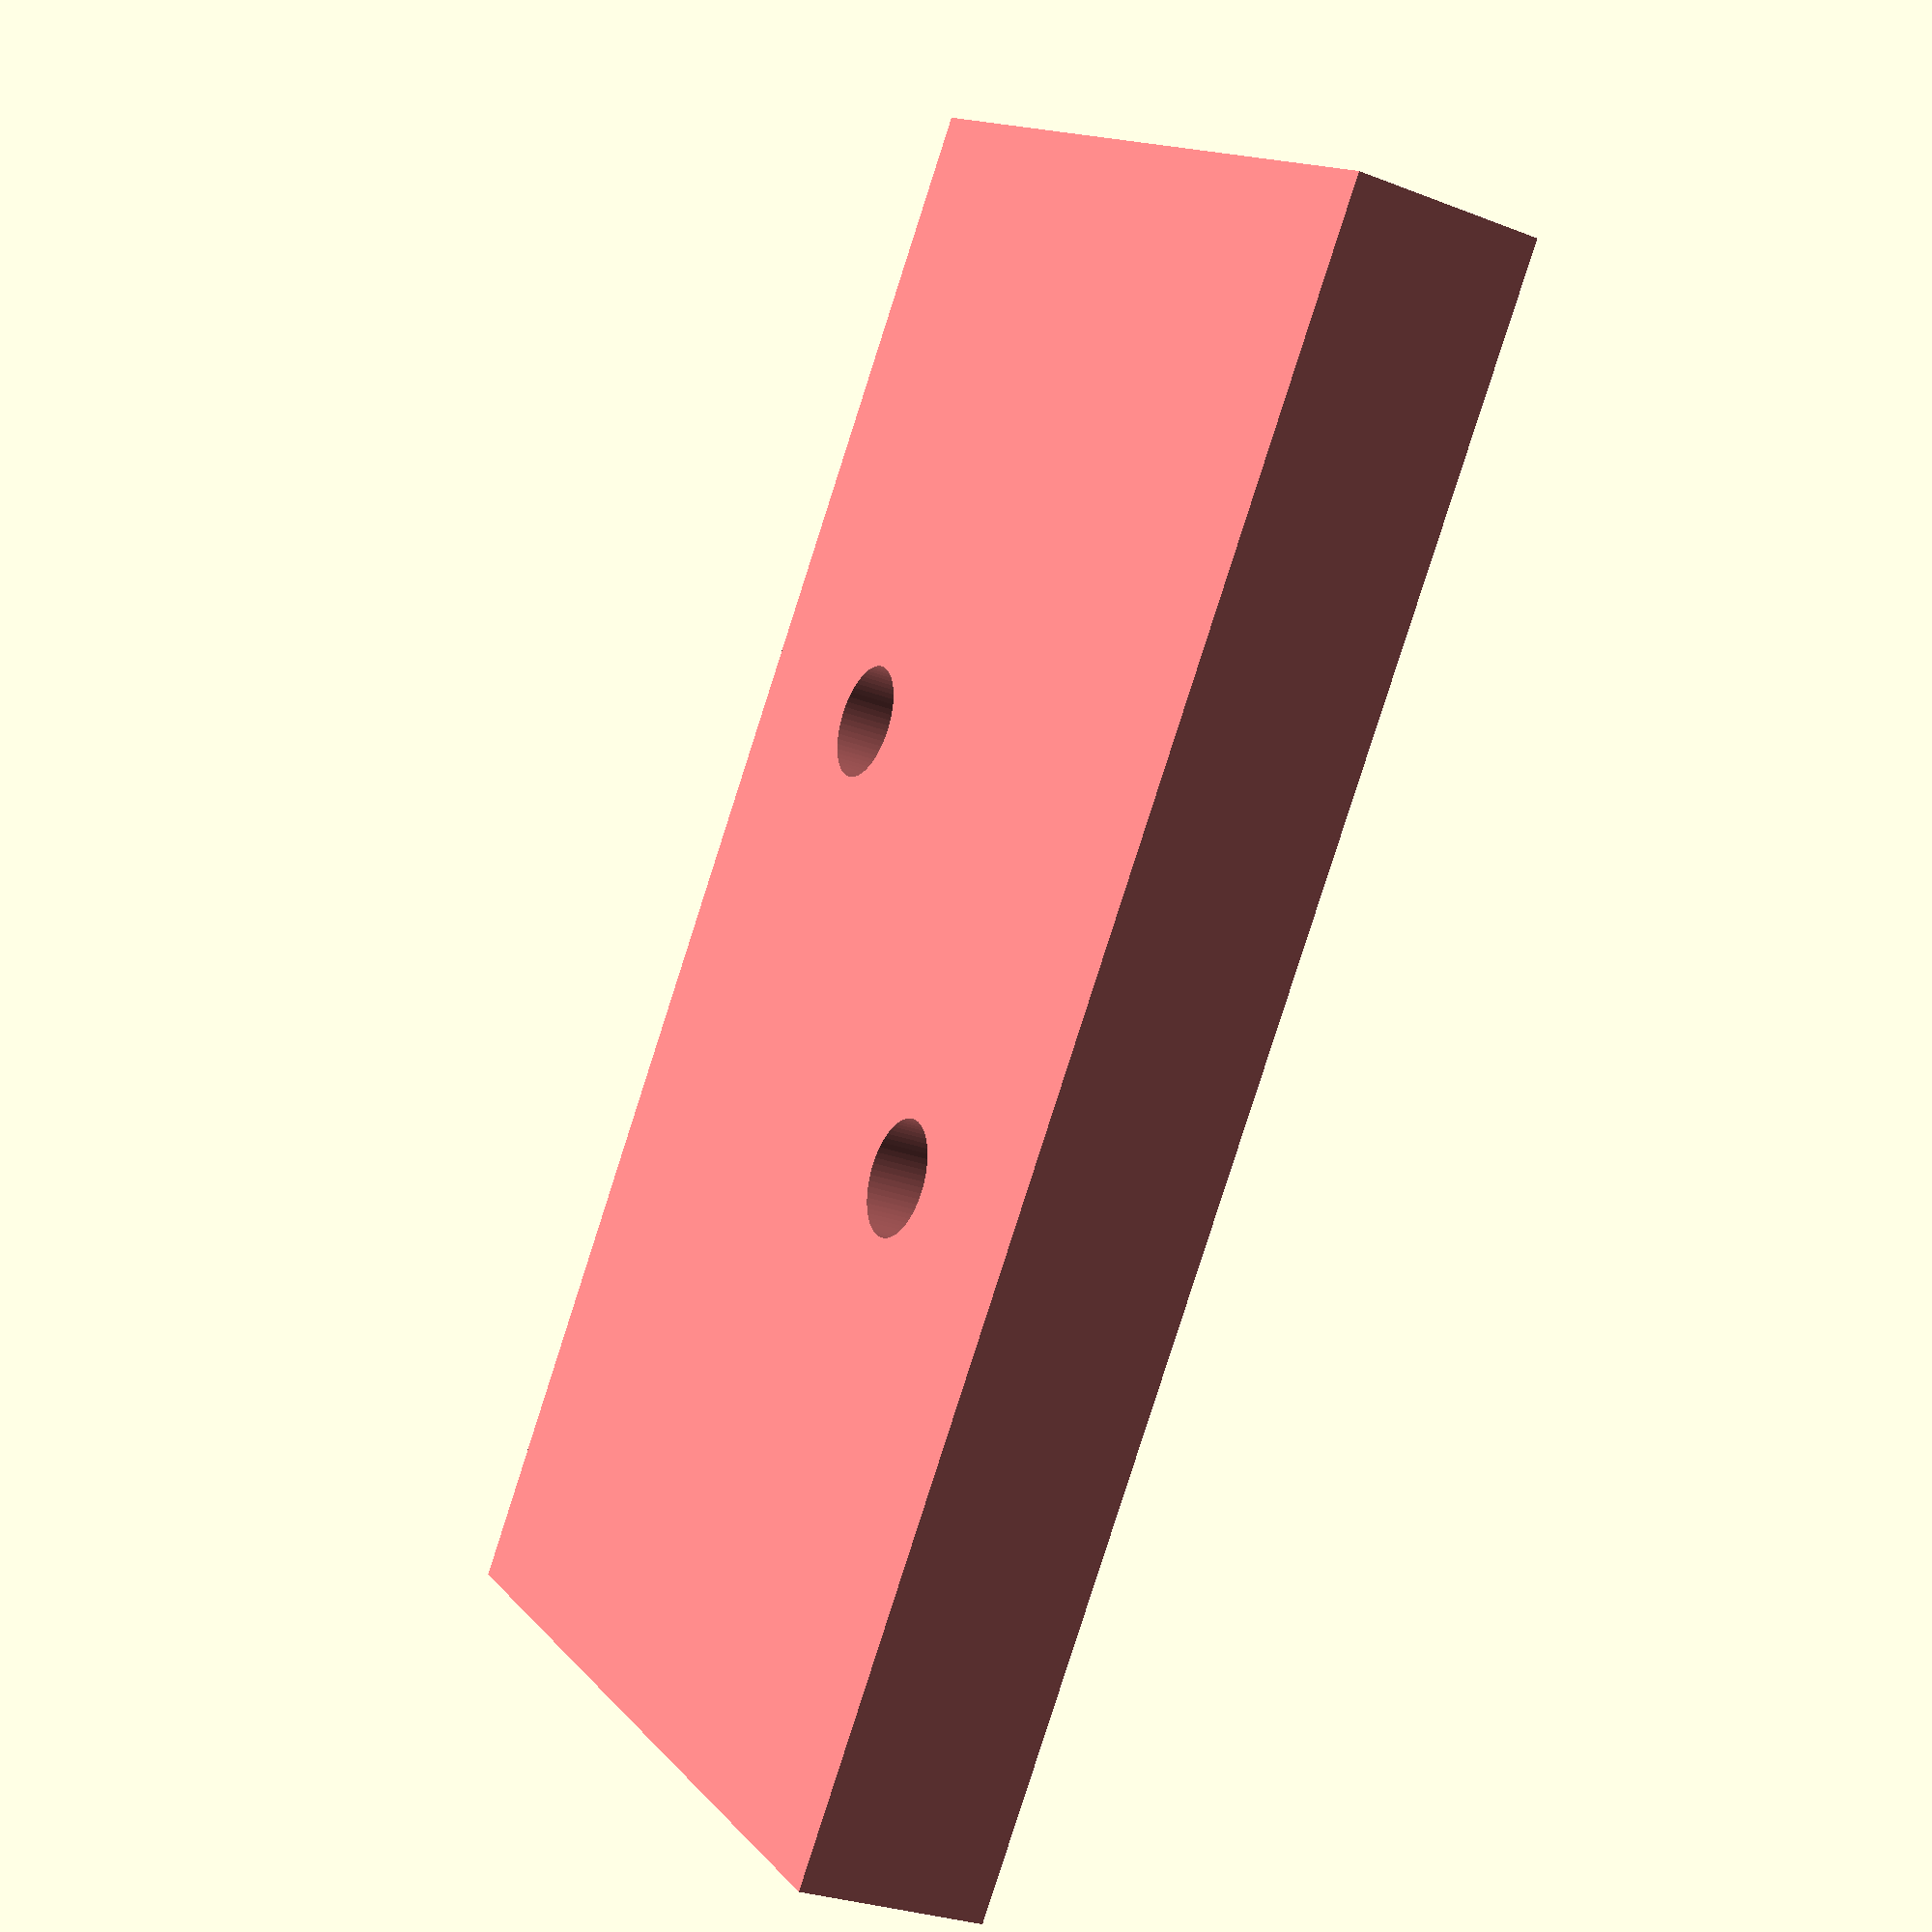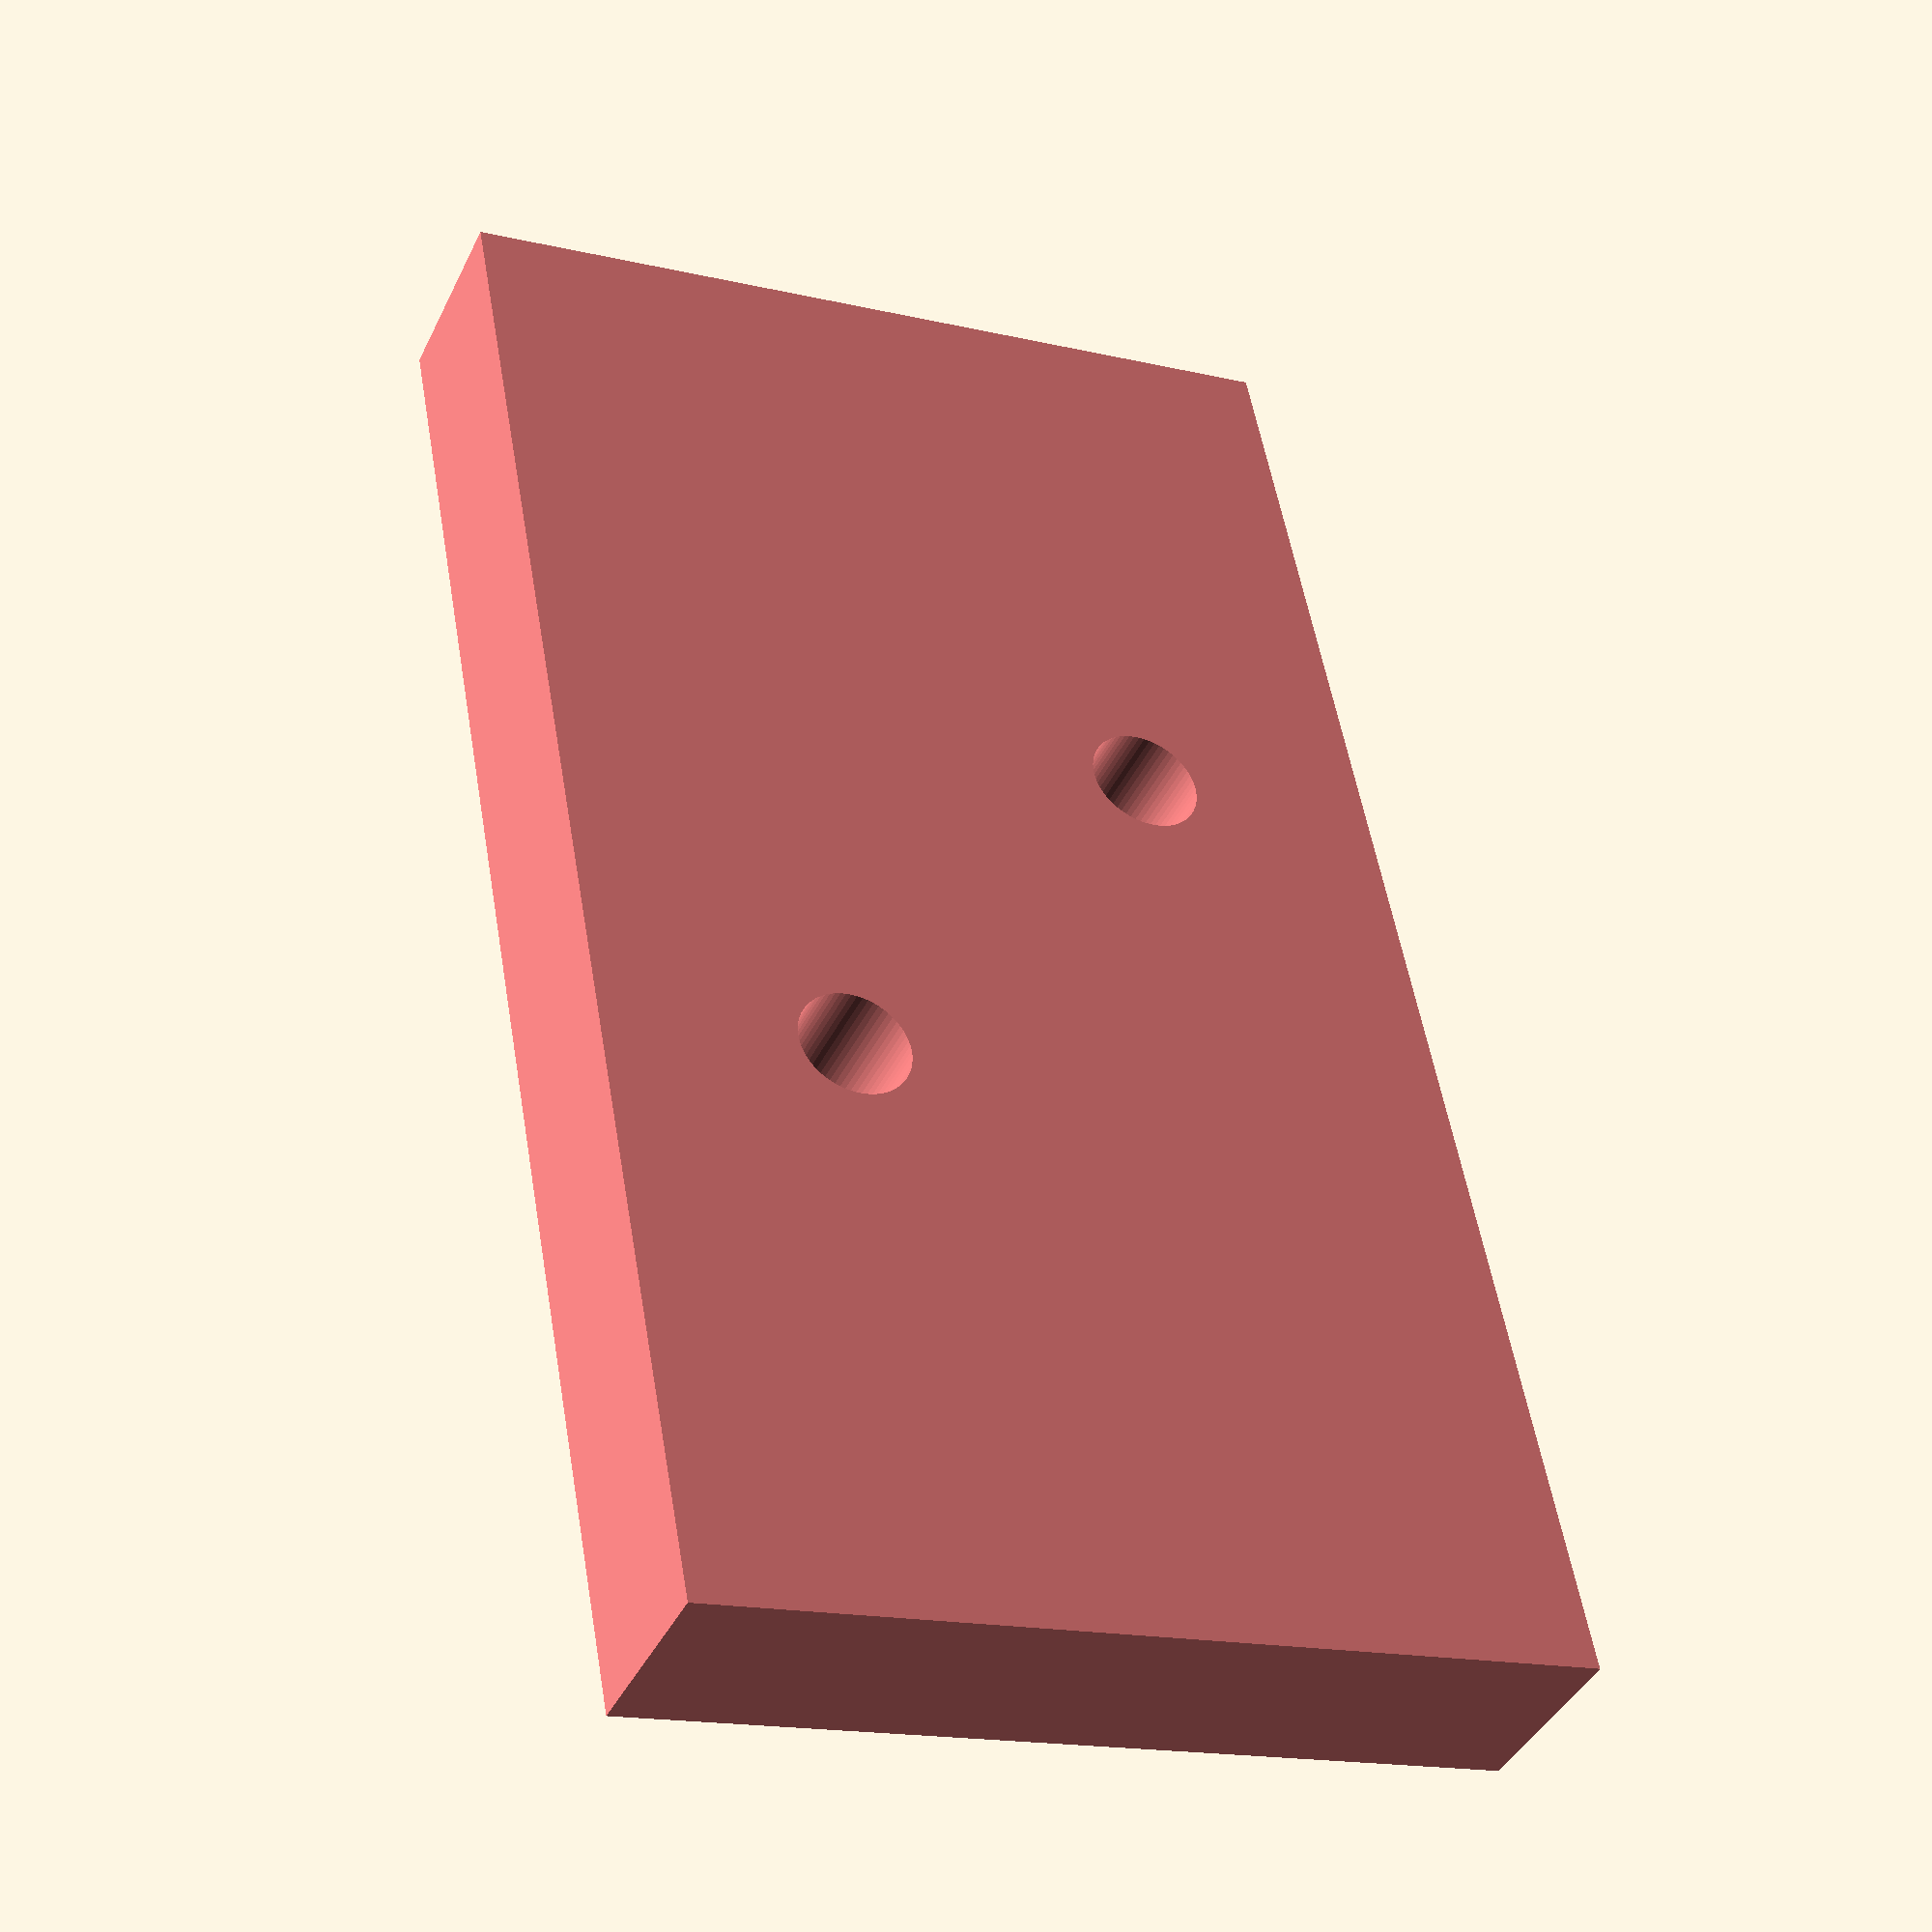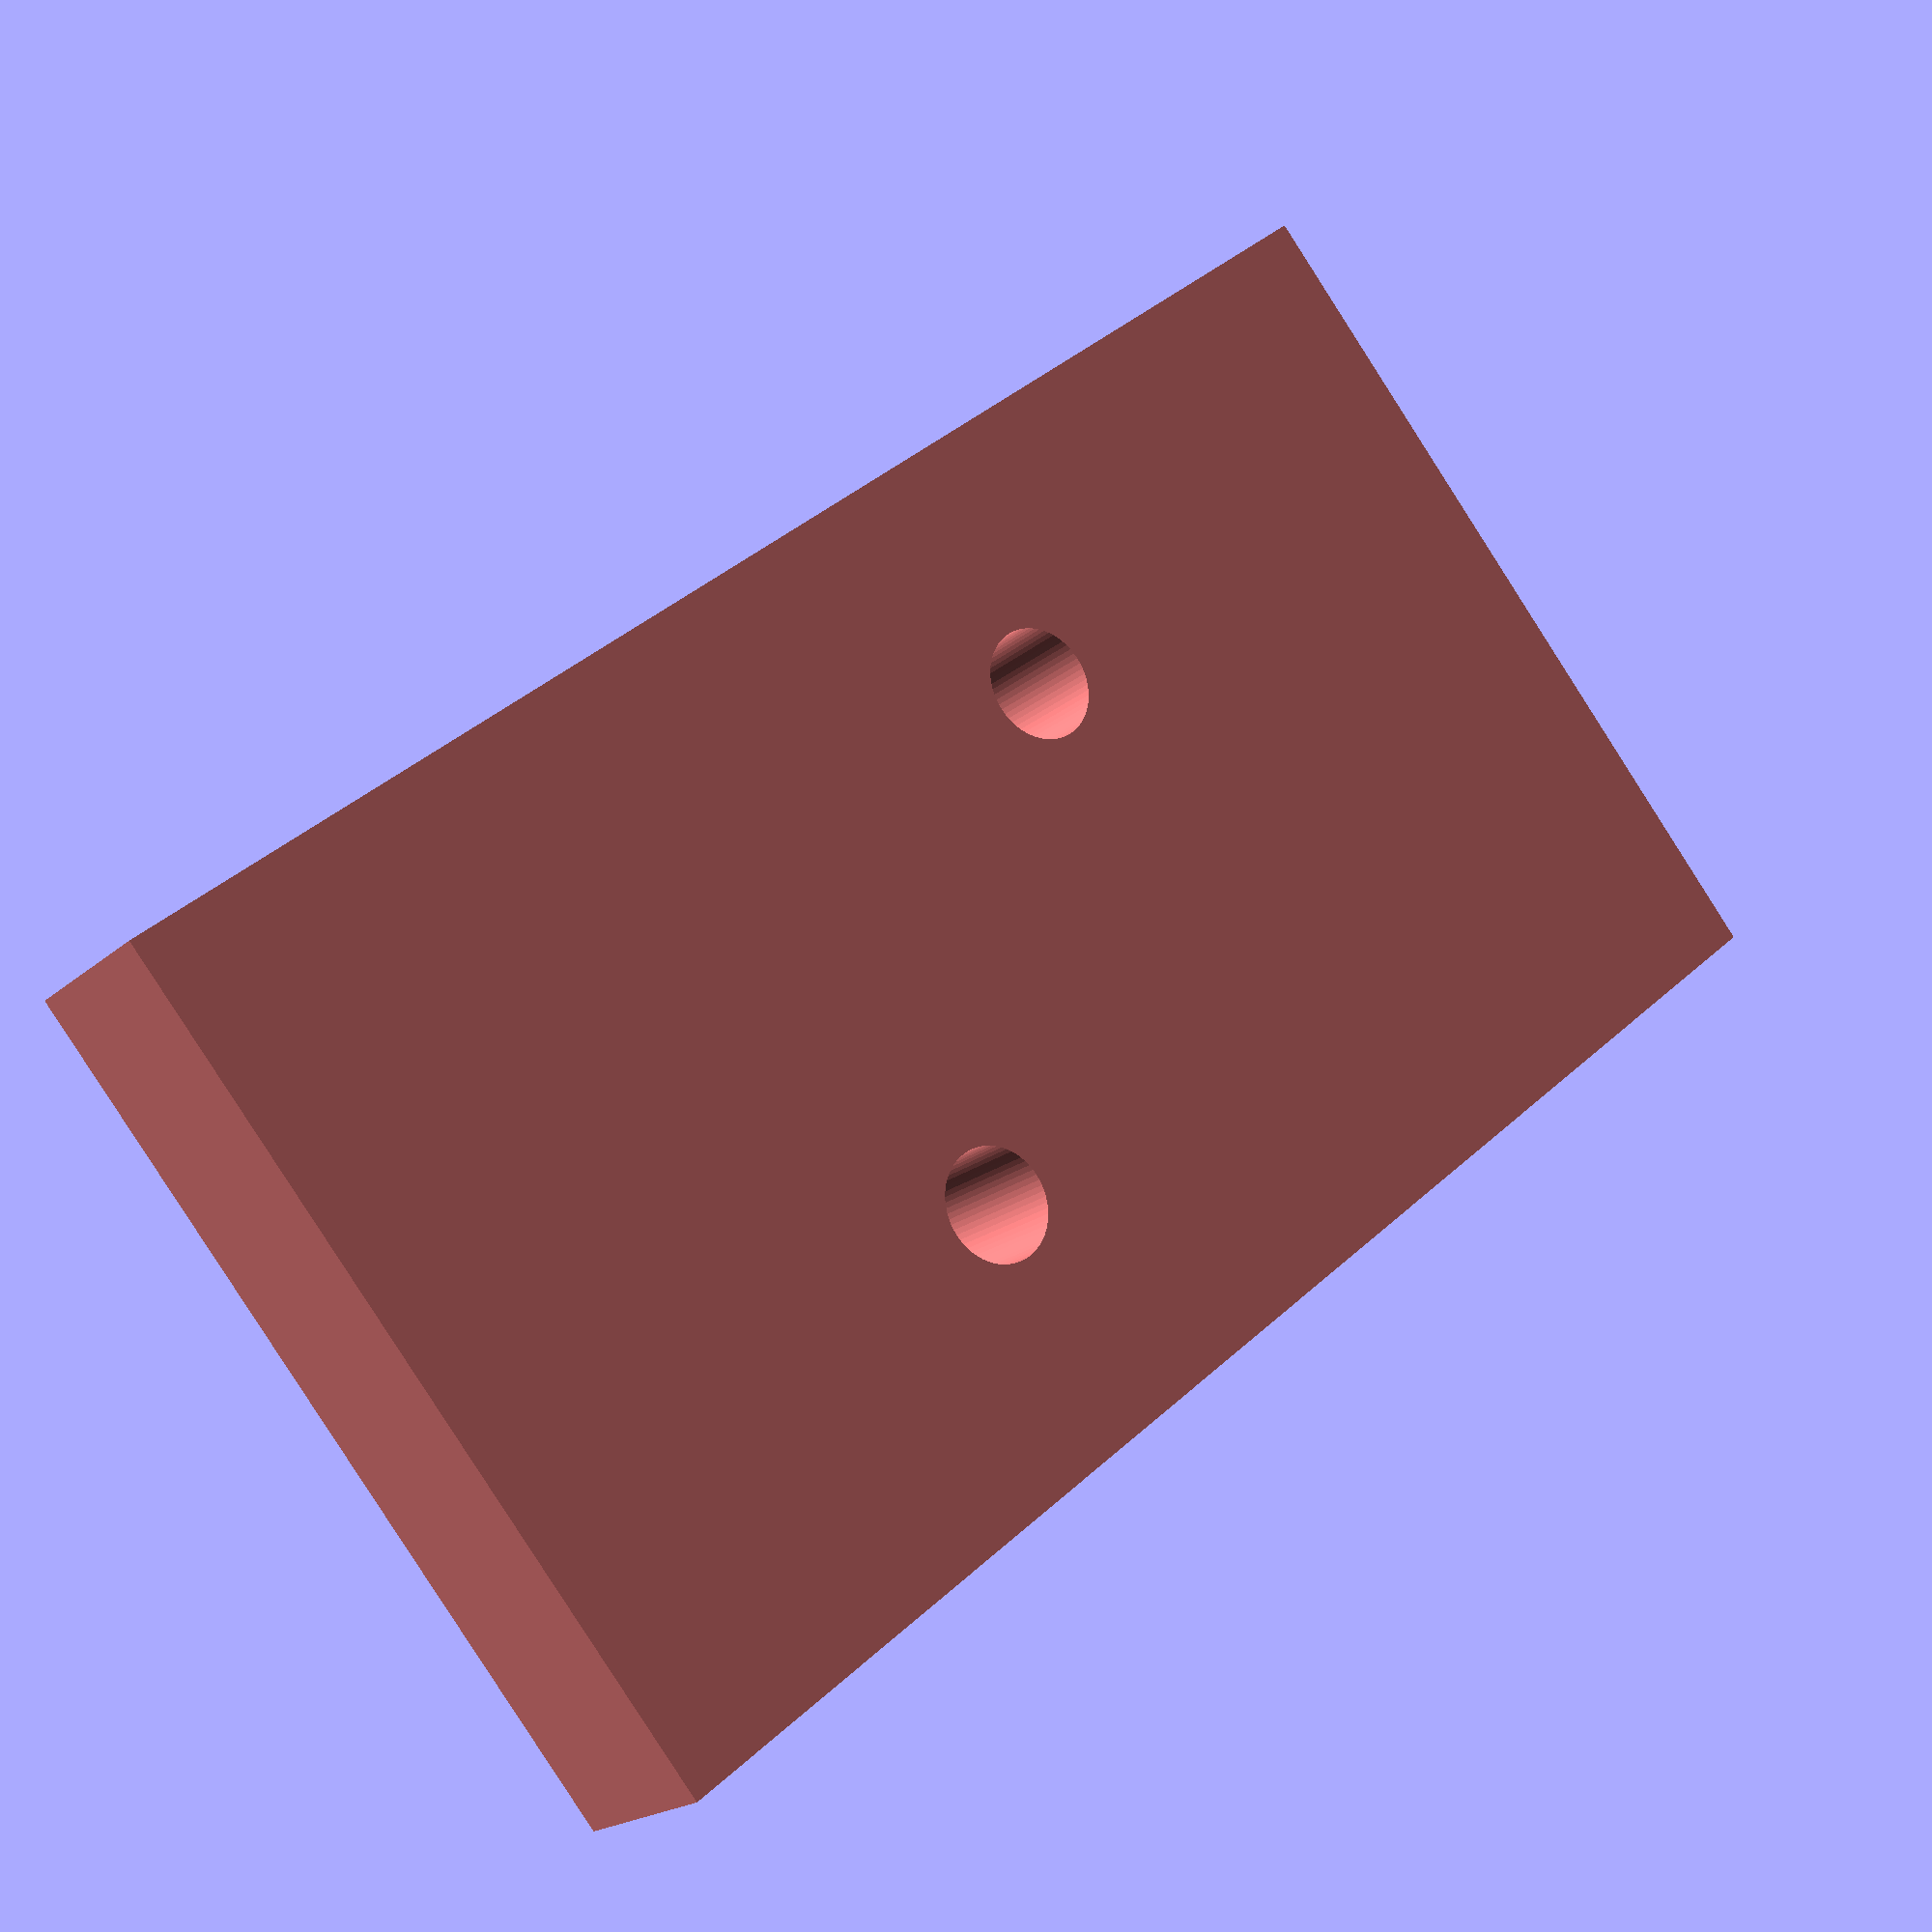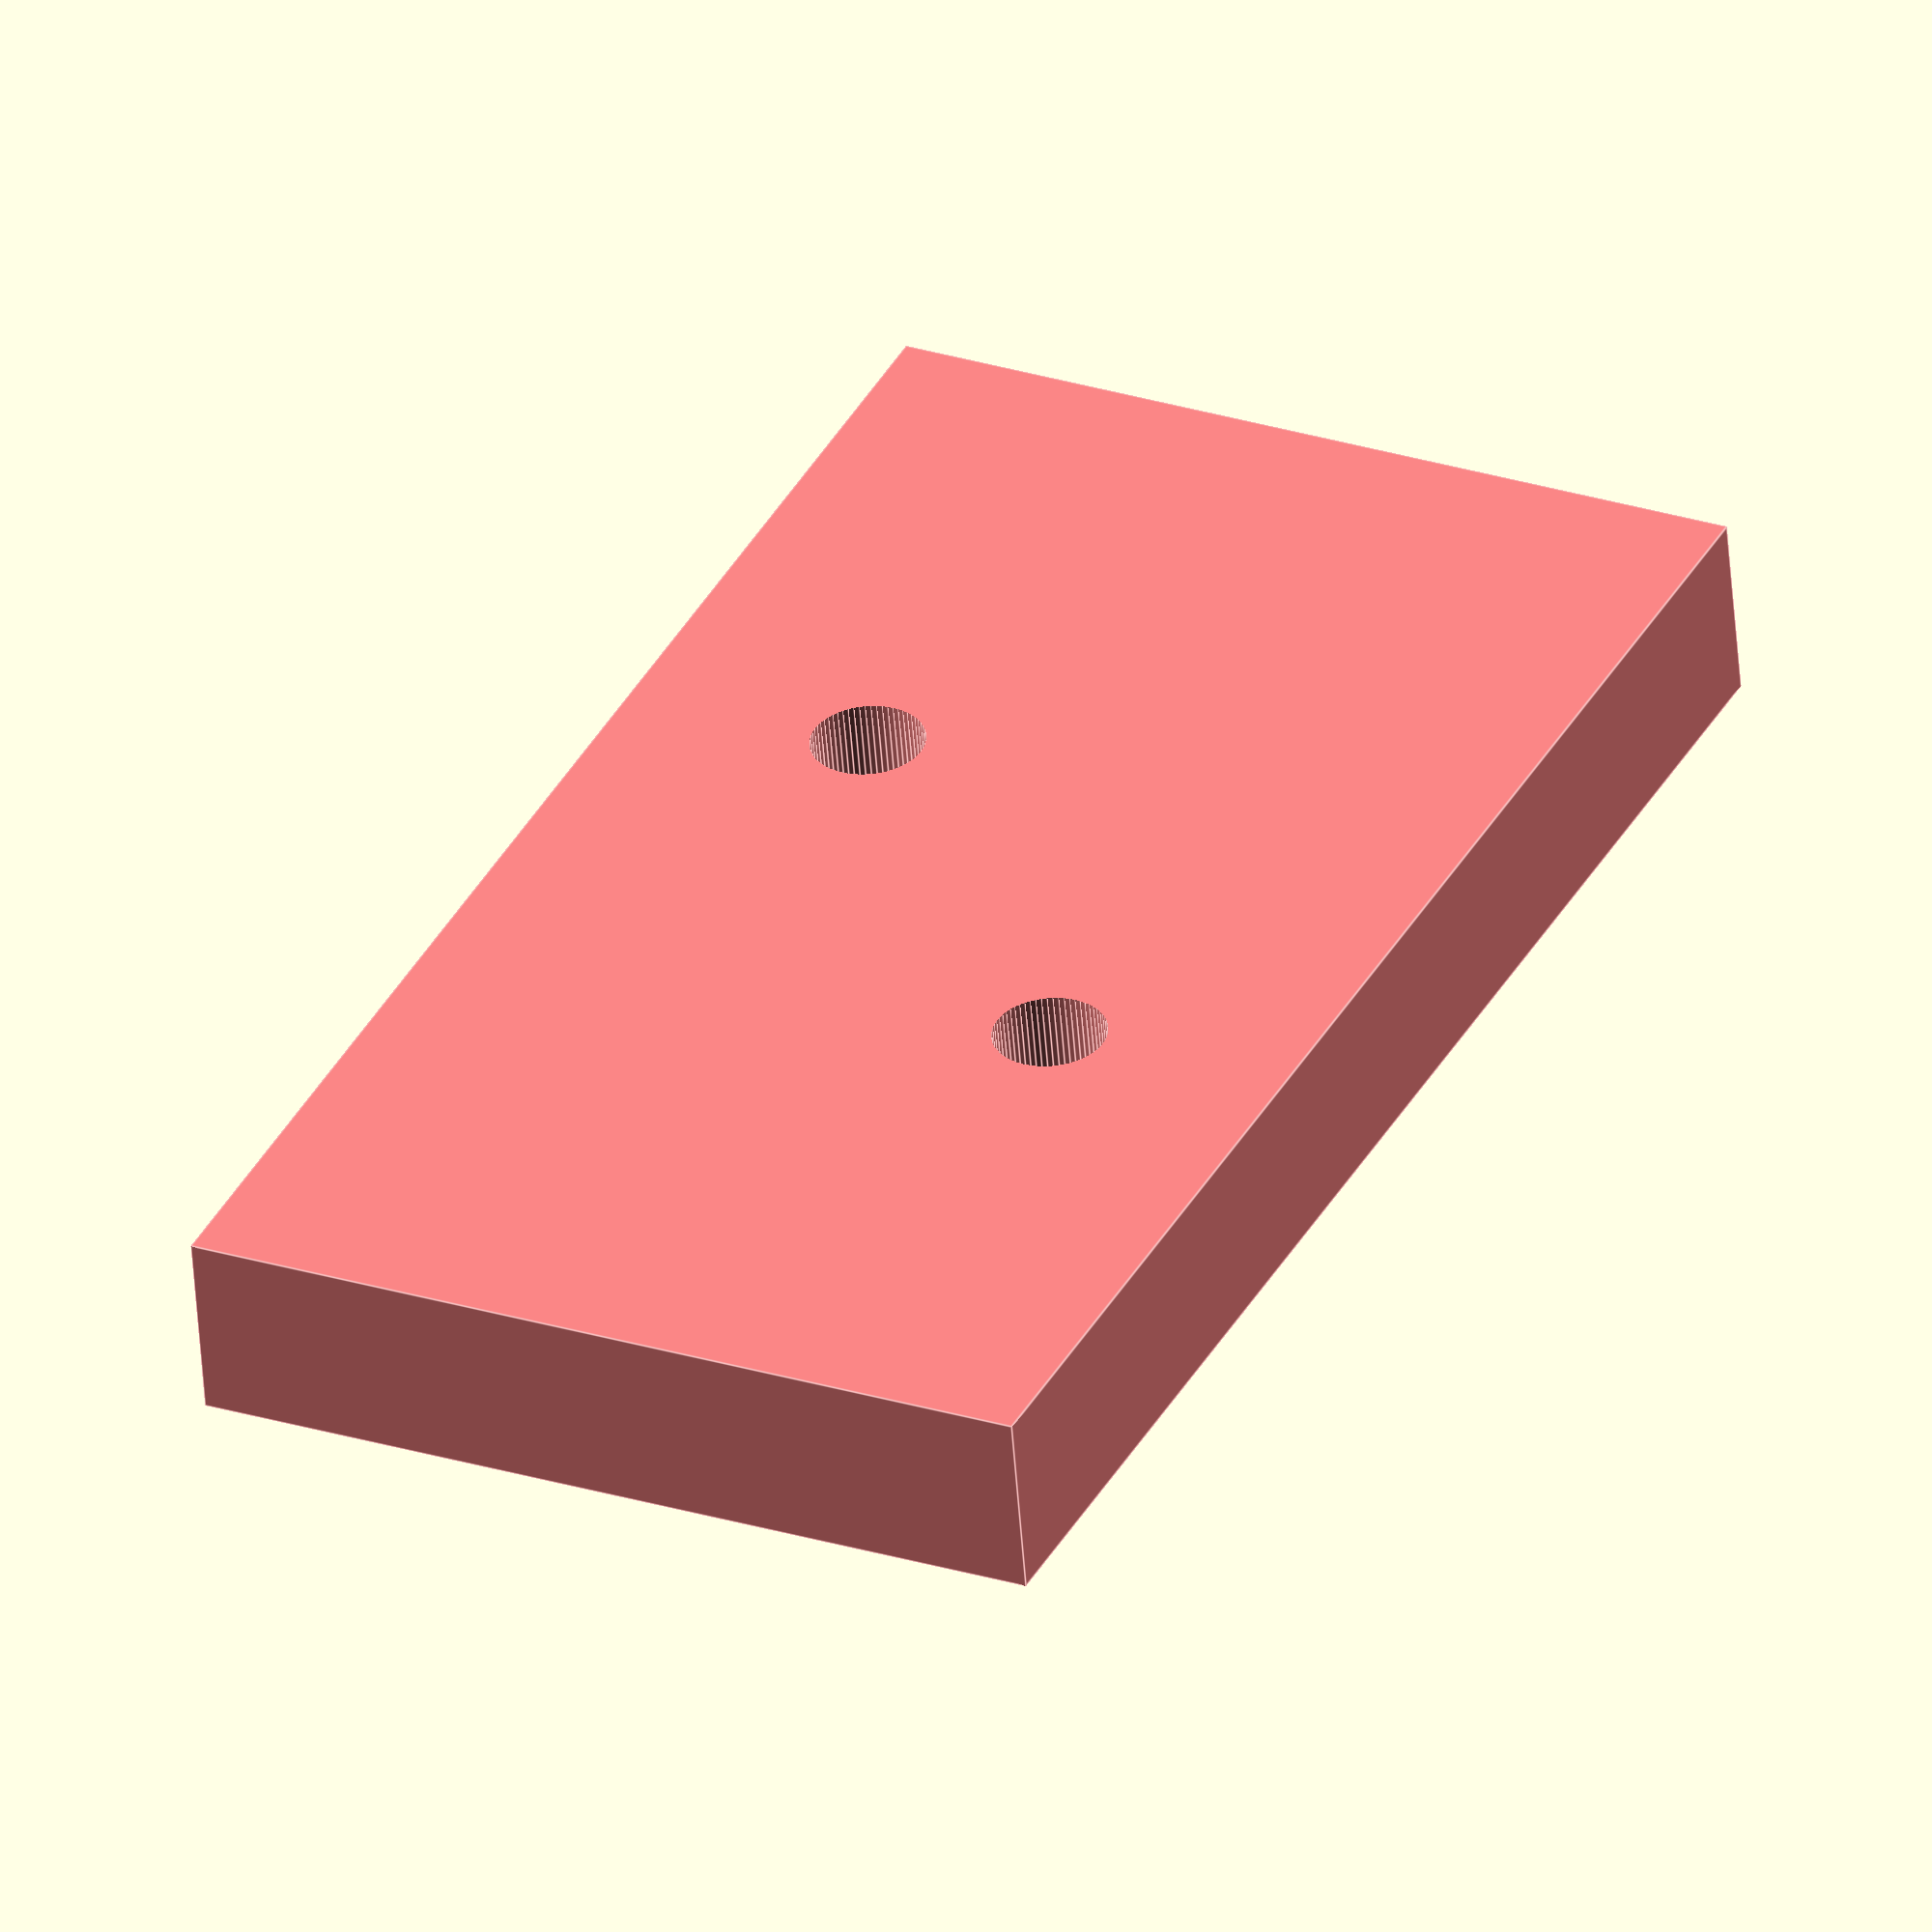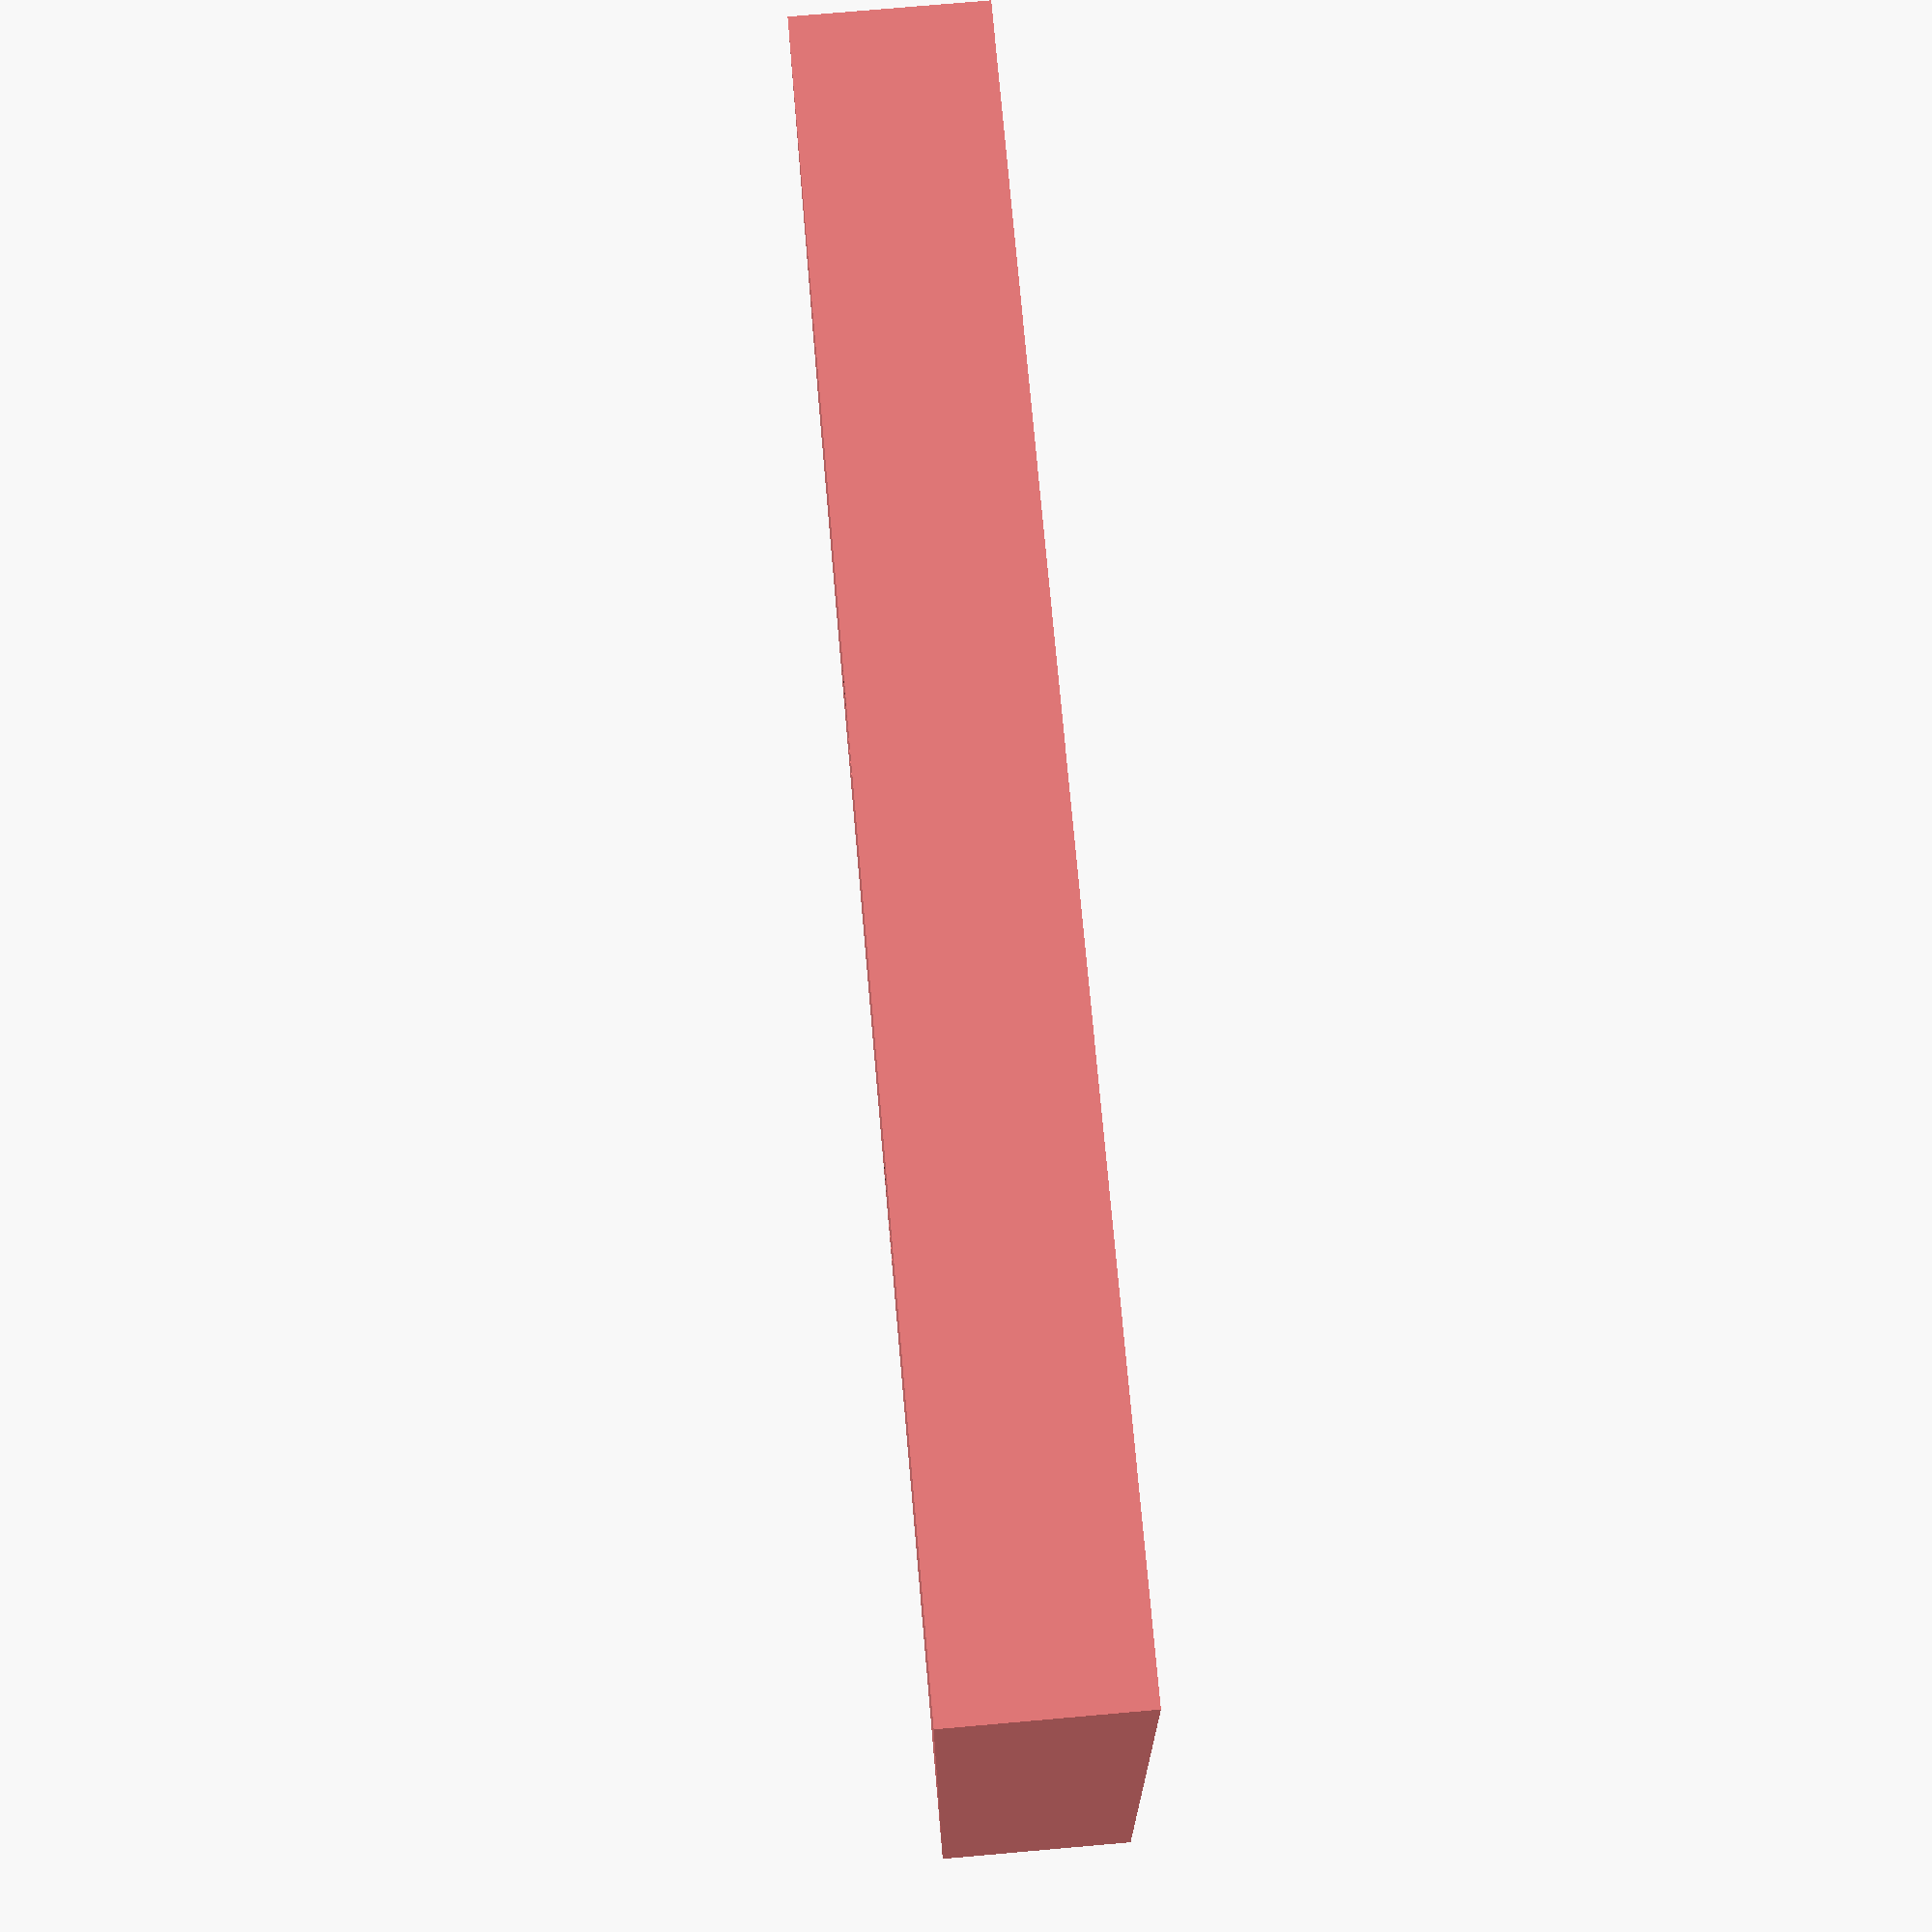
<openscad>
module Anchor(){
  translate([-5, -5, 0])difference(){
      translate([-21, -11.65, 0])cube([42, 23.3, 5.0]);
      translate([0, 0, -0.1])translate([5, 5, 0])cylinder(d=3,h=5.2,$fn=64);
      translate([0, 0, -0.1])translate([-5, -5, 0])cylinder(d=3,h=5.2,$fn=64);
    }
}
$fn=64;
color("LightCoral")Anchor();

</openscad>
<views>
elev=28.4 azim=307.4 roll=59.7 proj=p view=solid
elev=220.7 azim=280.4 roll=23.8 proj=p view=wireframe
elev=198.9 azim=140.4 roll=212.0 proj=p view=wireframe
elev=54.7 azim=295.8 roll=4.2 proj=o view=edges
elev=104.8 azim=182.5 roll=275.0 proj=p view=wireframe
</views>
